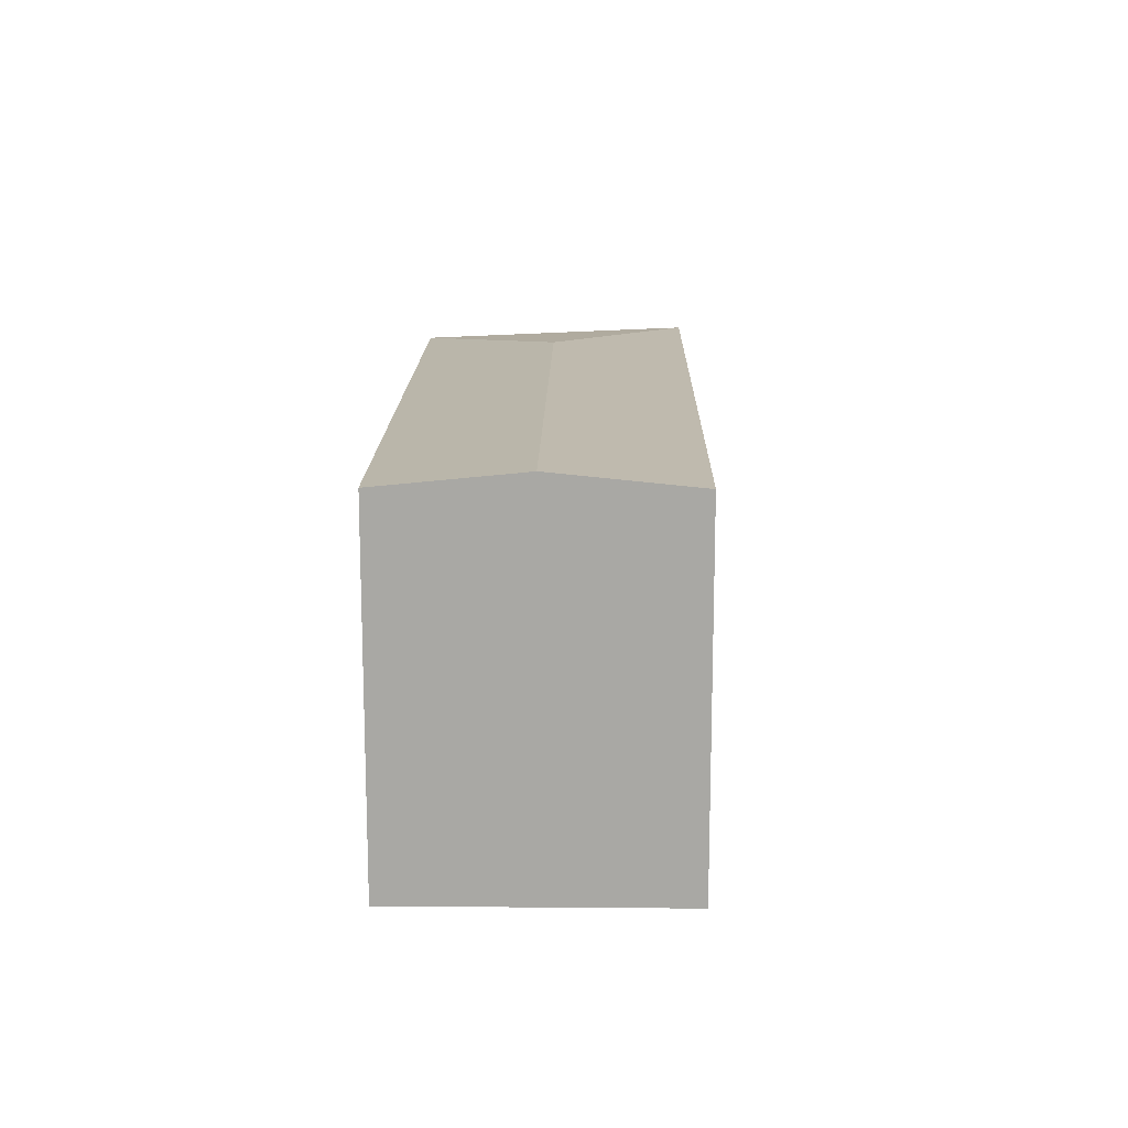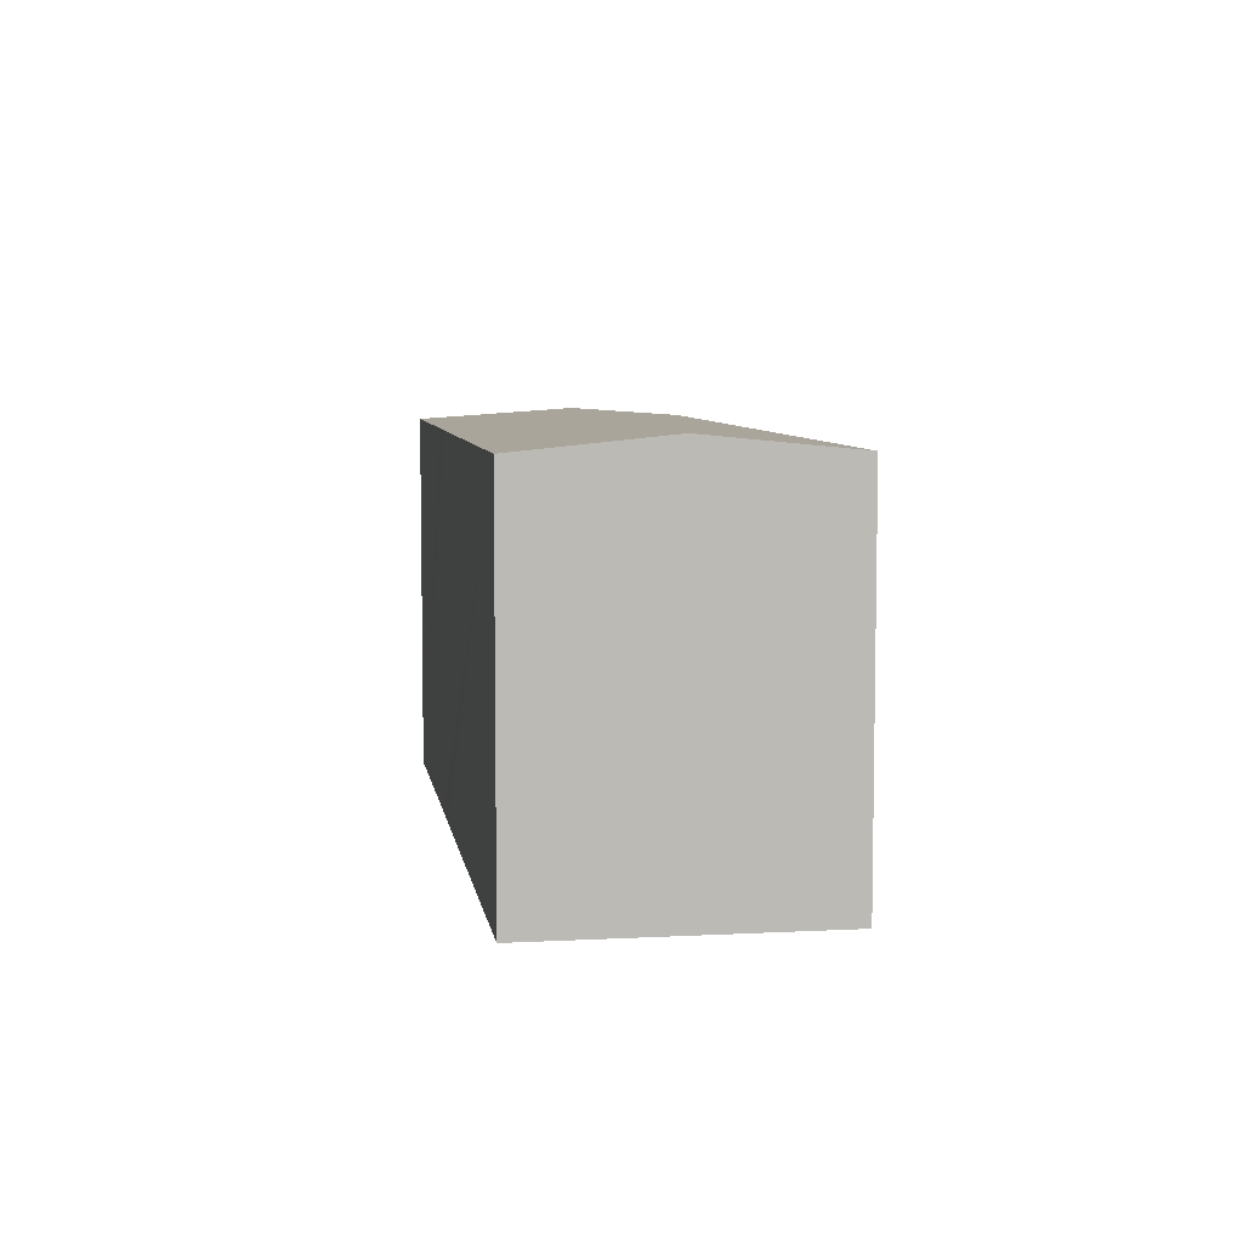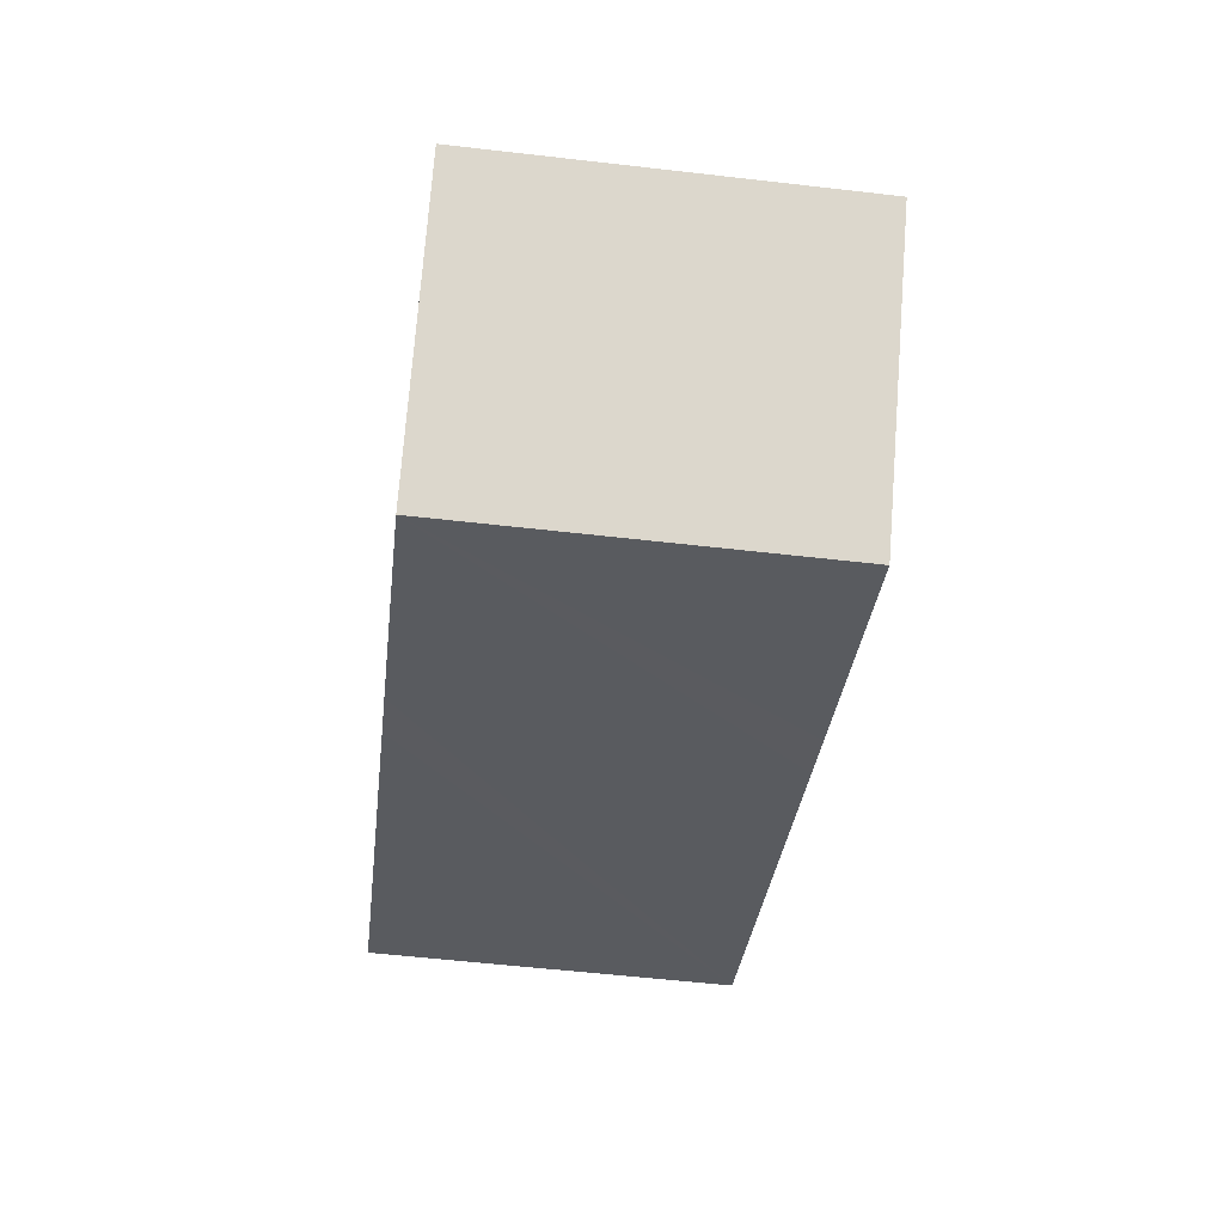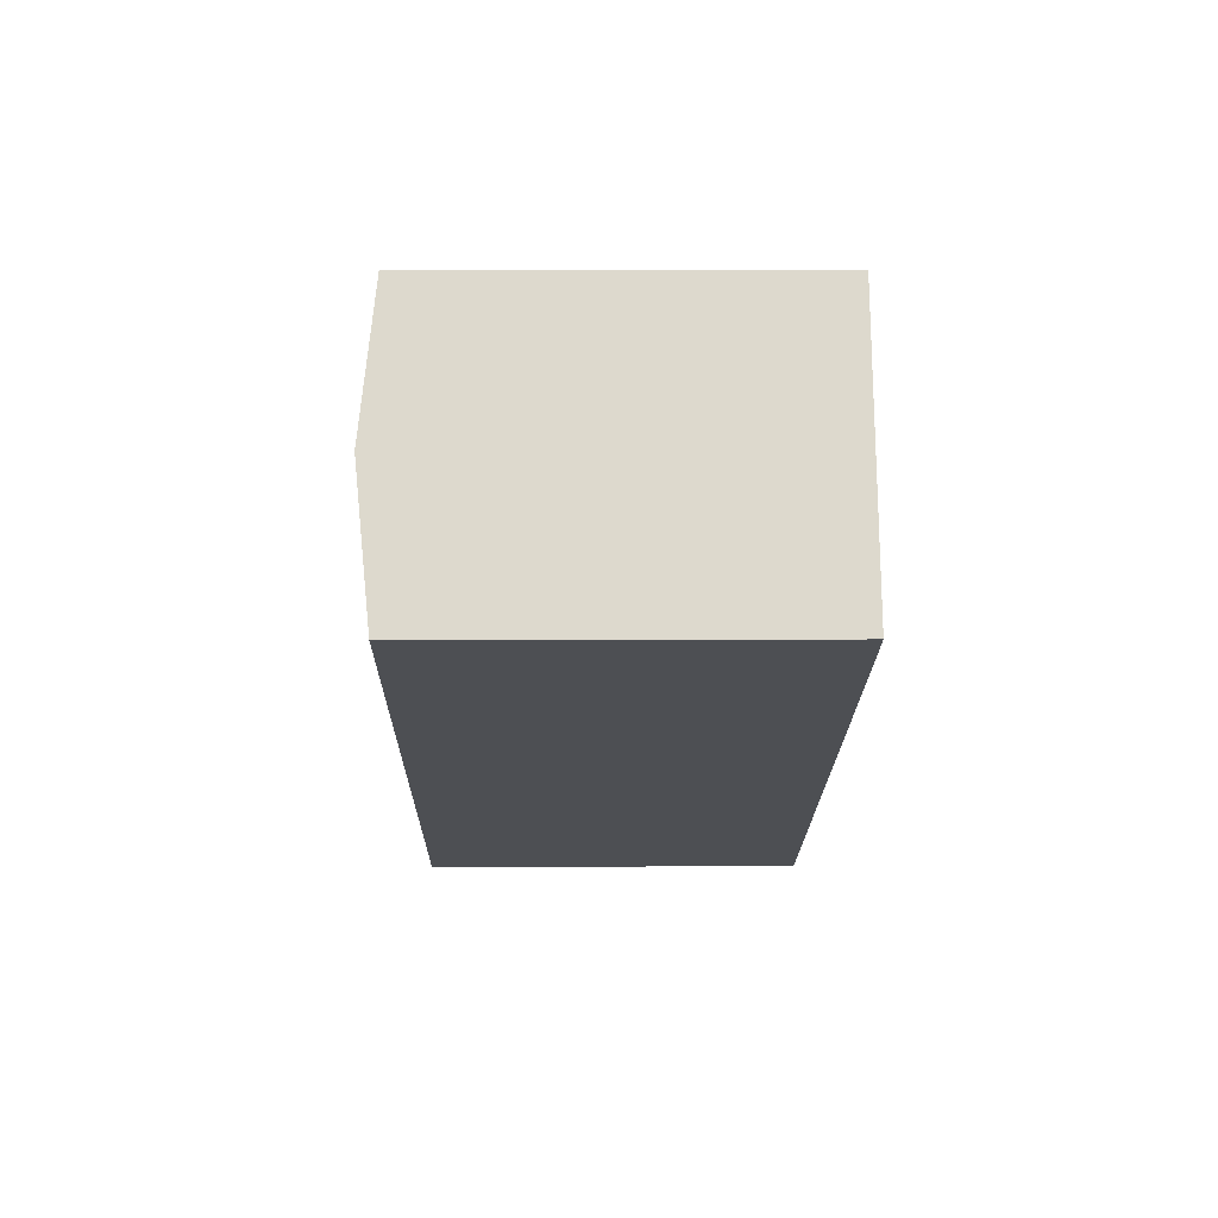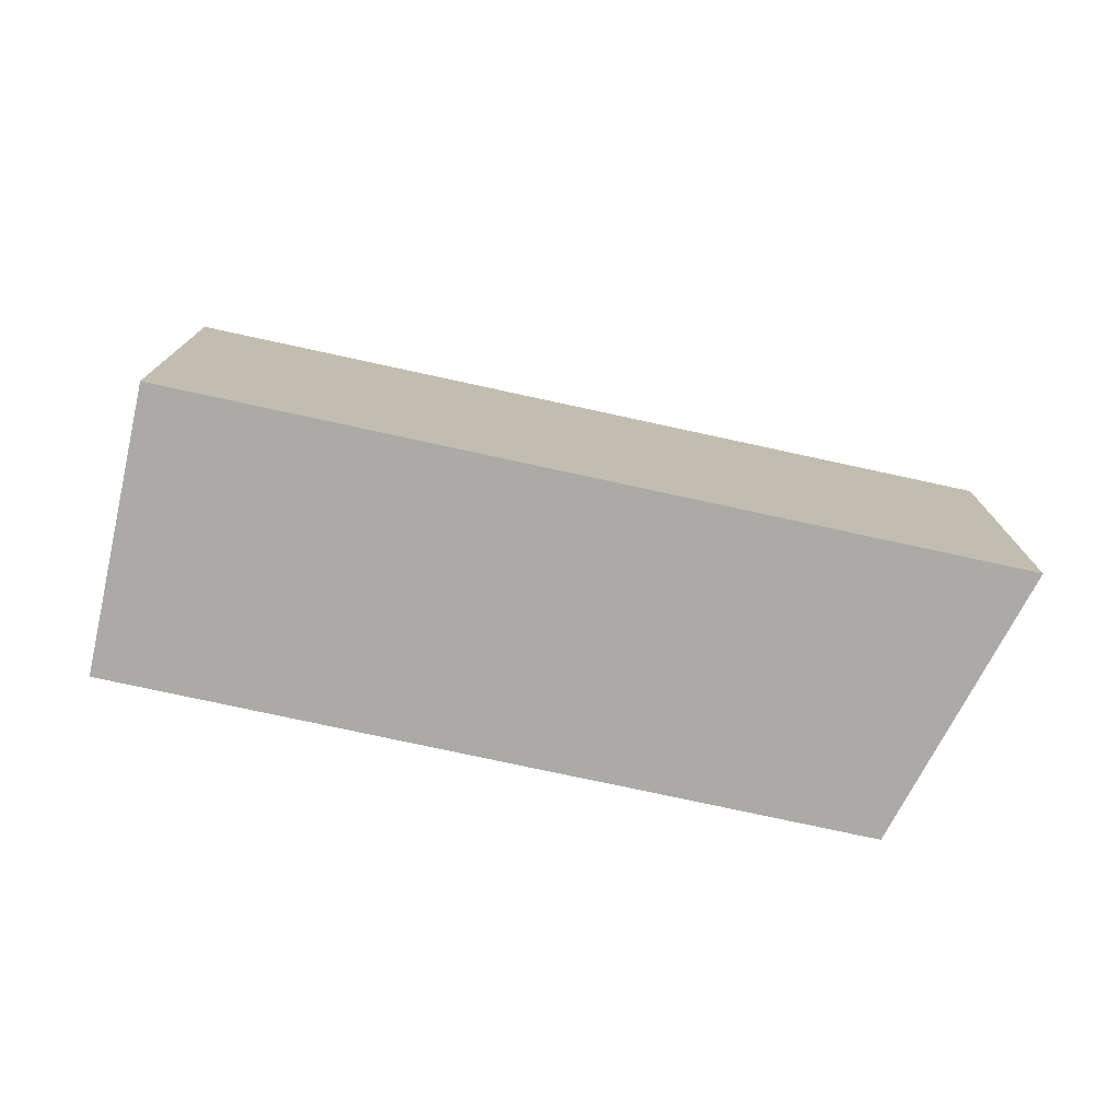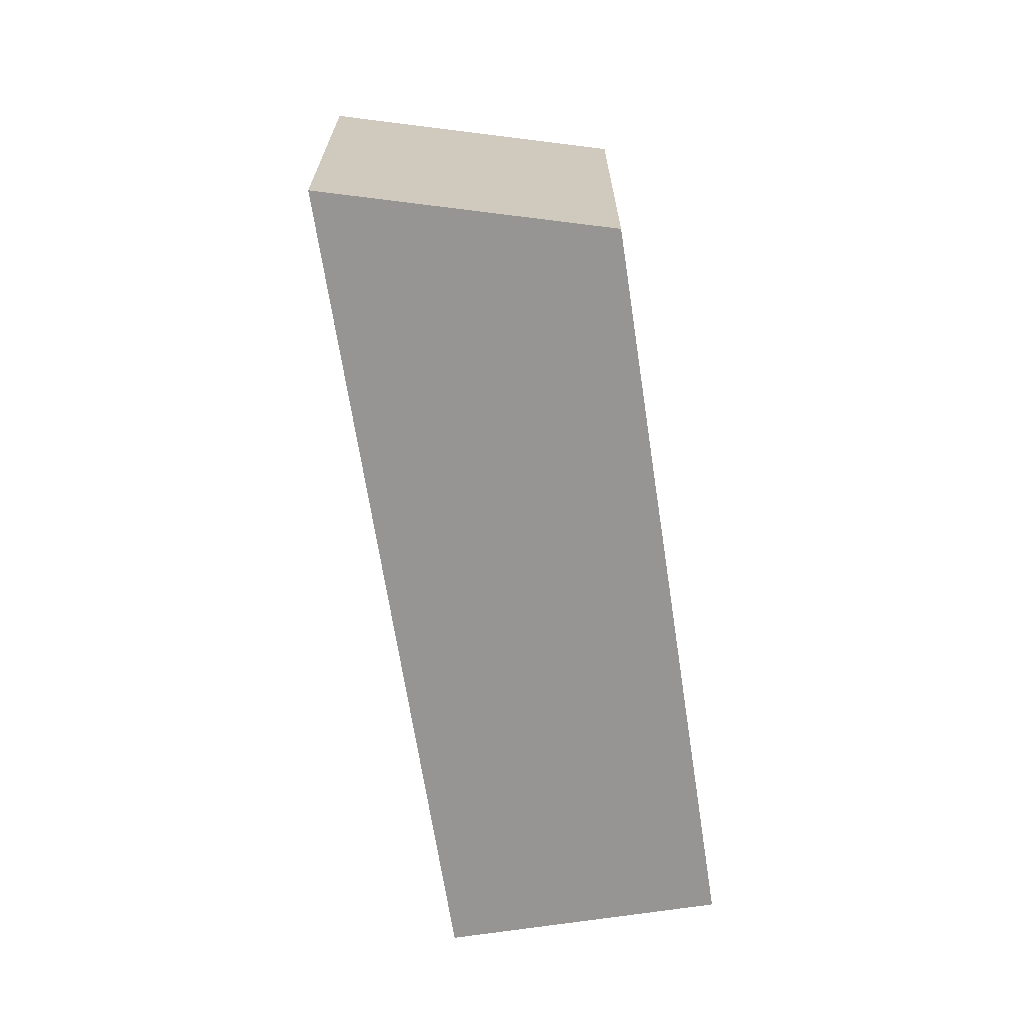
<metadata>
{"format":"obj","ext":"obj","renderer":"f3d","projection":"perspective","resolution":1024,"background":"white","views":[{"elev":15.0,"azim":-65.4,"up":"+Y"},{"elev":6.8,"azim":-75.1,"up":"+Y"},{"elev":-56.1,"azim":83.1,"up":"+Z"},{"elev":5.7,"azim":-90.7,"up":"+Z"},{"elev":-76.0,"azim":11.4,"up":"+Y"},{"elev":-67.6,"azim":122.4,"up":"+Y"}]}
</metadata>
<code>
v  17.98 10.41 -3.565
v  3.174 10.02 7.248
v  24.62 10.02 -2.153
v  1.586 10.41 3.62
v  19.38 10.02 -8.505
v  12.68 10.02 -5.56
v  12.31 10.02 -5.402
v  11.23 10.02 -4.933
v  0 10.02 6.136e-16
v  19.38 5.208e-16 -8.505
v  12.68 3.405e-16 -5.56
v  12.31 3.308e-16 -5.402
v  11.23 3.021e-16 -4.933
v  0 0 0
v  3.174 -4.438e-16 7.248
v  1.586 -2.217e-16 3.62
v  24.62 1.318e-16 -2.153
g defaultobject
f 1 2 3
f 2 1 4
f 1 3 5
f 6 1 5
f 1 6 4
f 4 6 7
f 4 7 8
f 4 8 9
f 10 6 5
f 6 10 7
f 7 10 8
f 8 10 9
f 9 10 11
f 9 11 12
f 9 12 13
f 9 13 14
f 14 4 9
f 4 14 2
f 2 14 15
f 15 14 16
f 15 3 2
f 3 15 17
f 17 5 3
f 5 17 10
f 16 17 15
f 17 16 14
f 17 14 13
f 17 13 12
f 17 12 11
f 17 11 10

</code>
